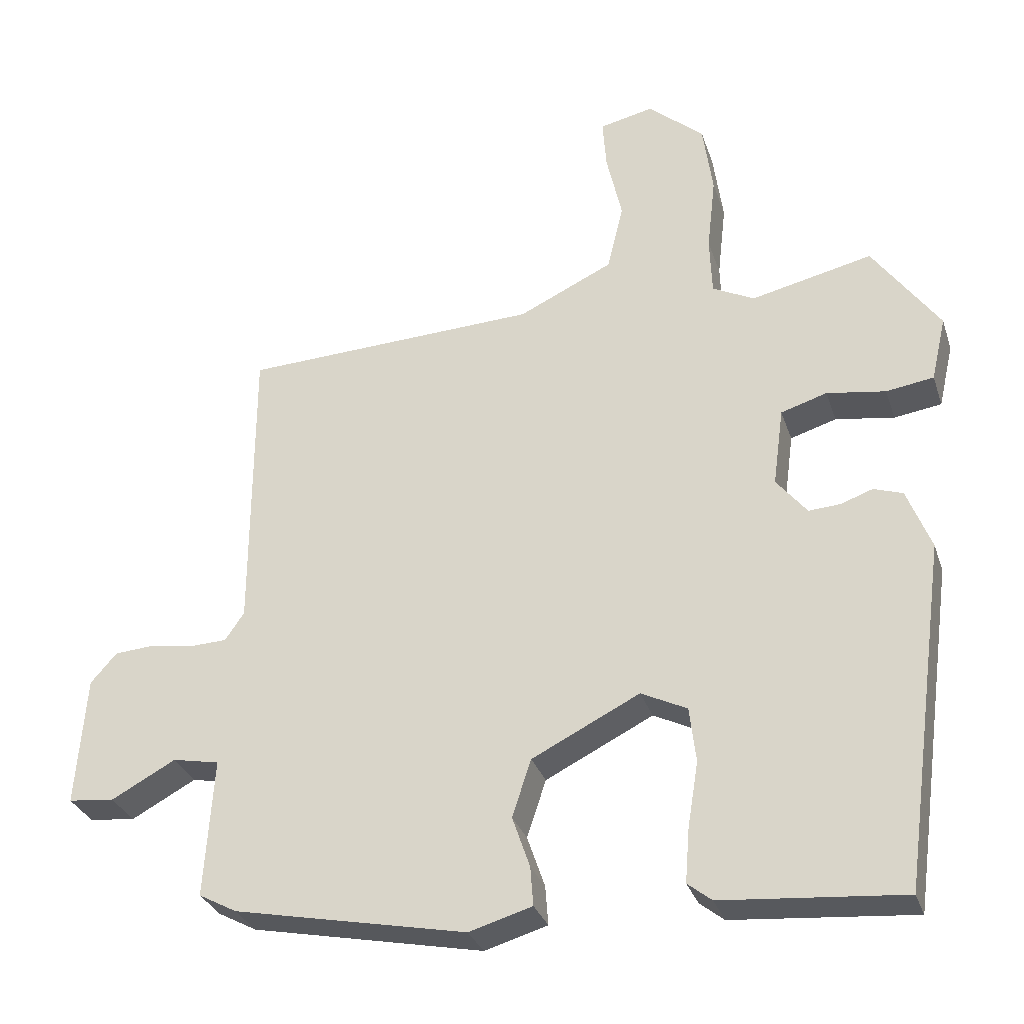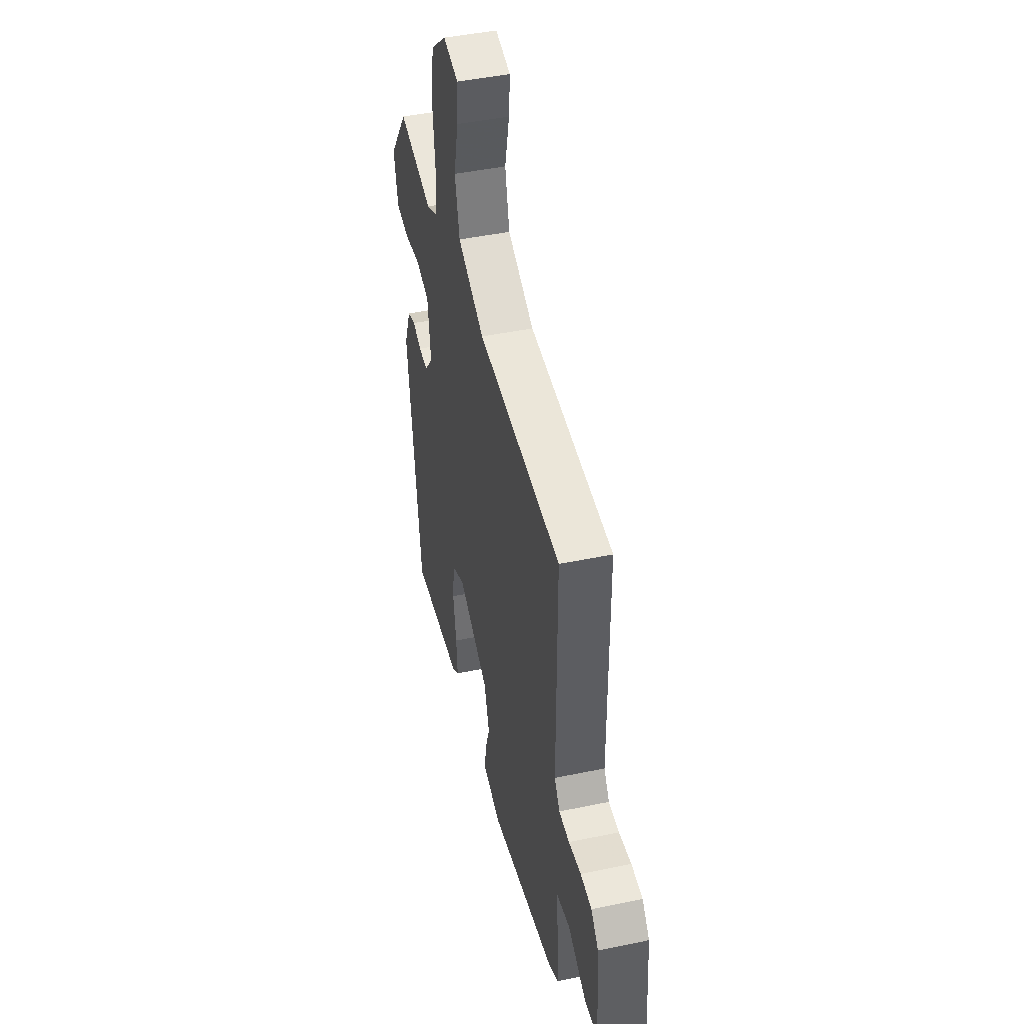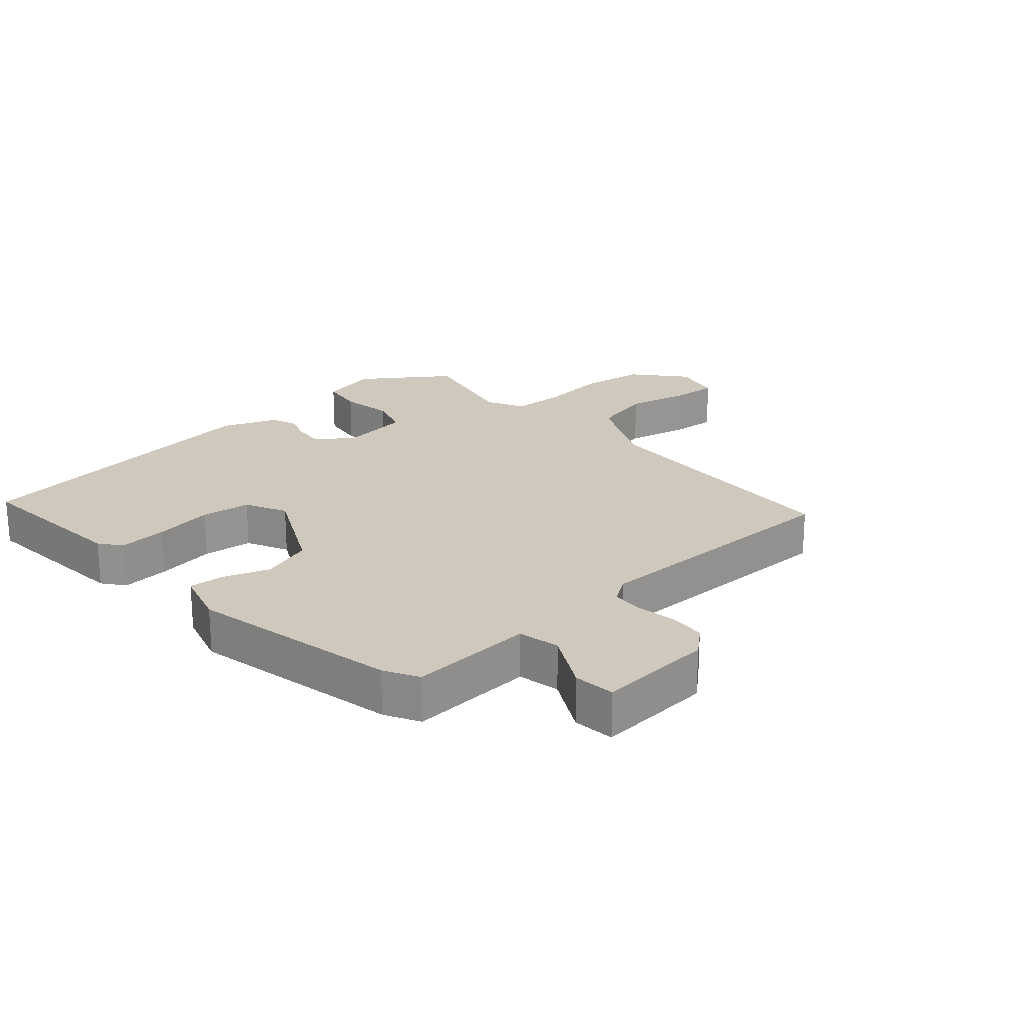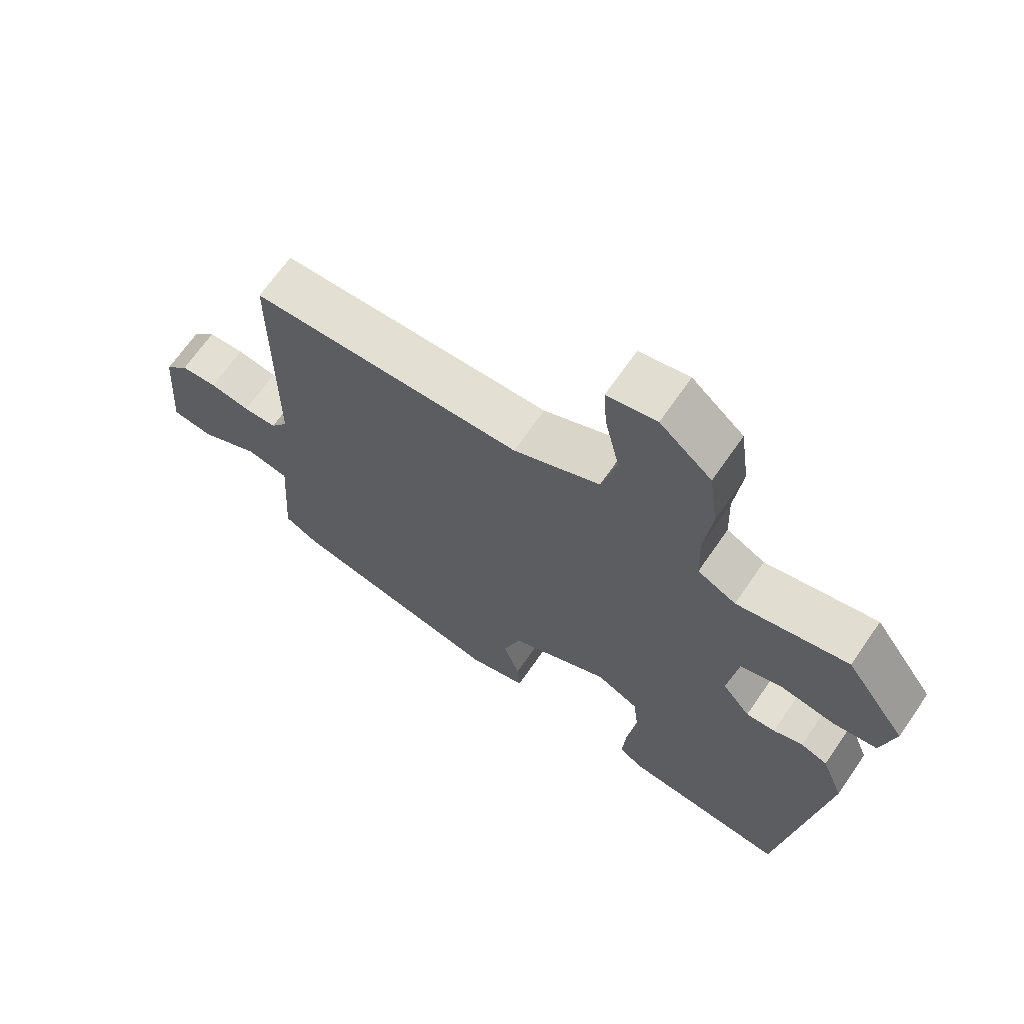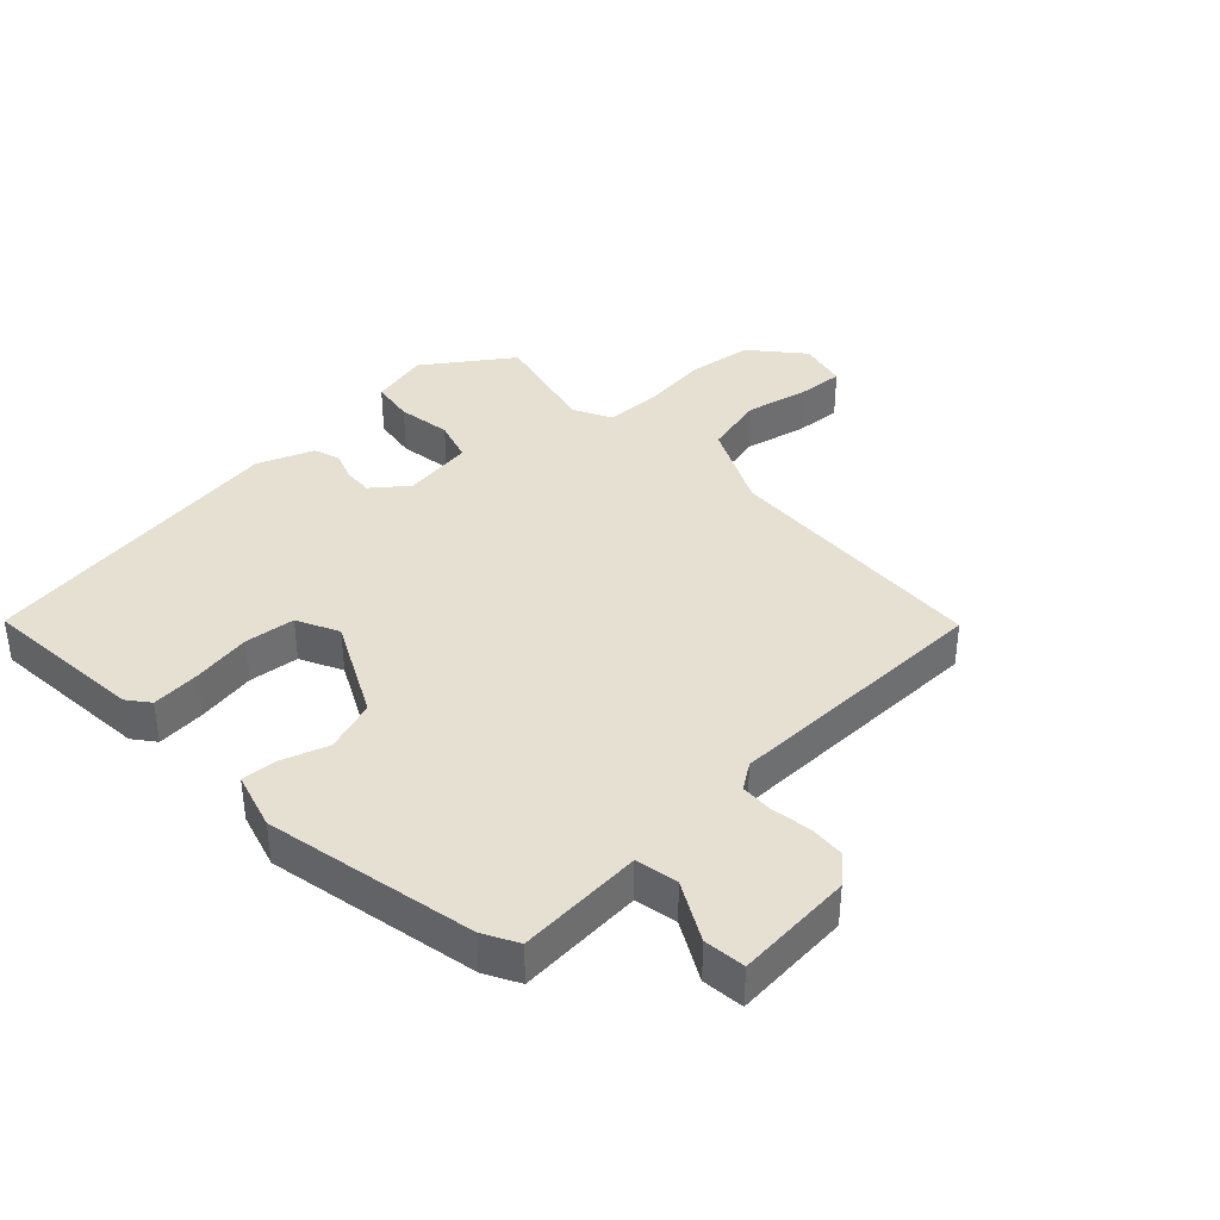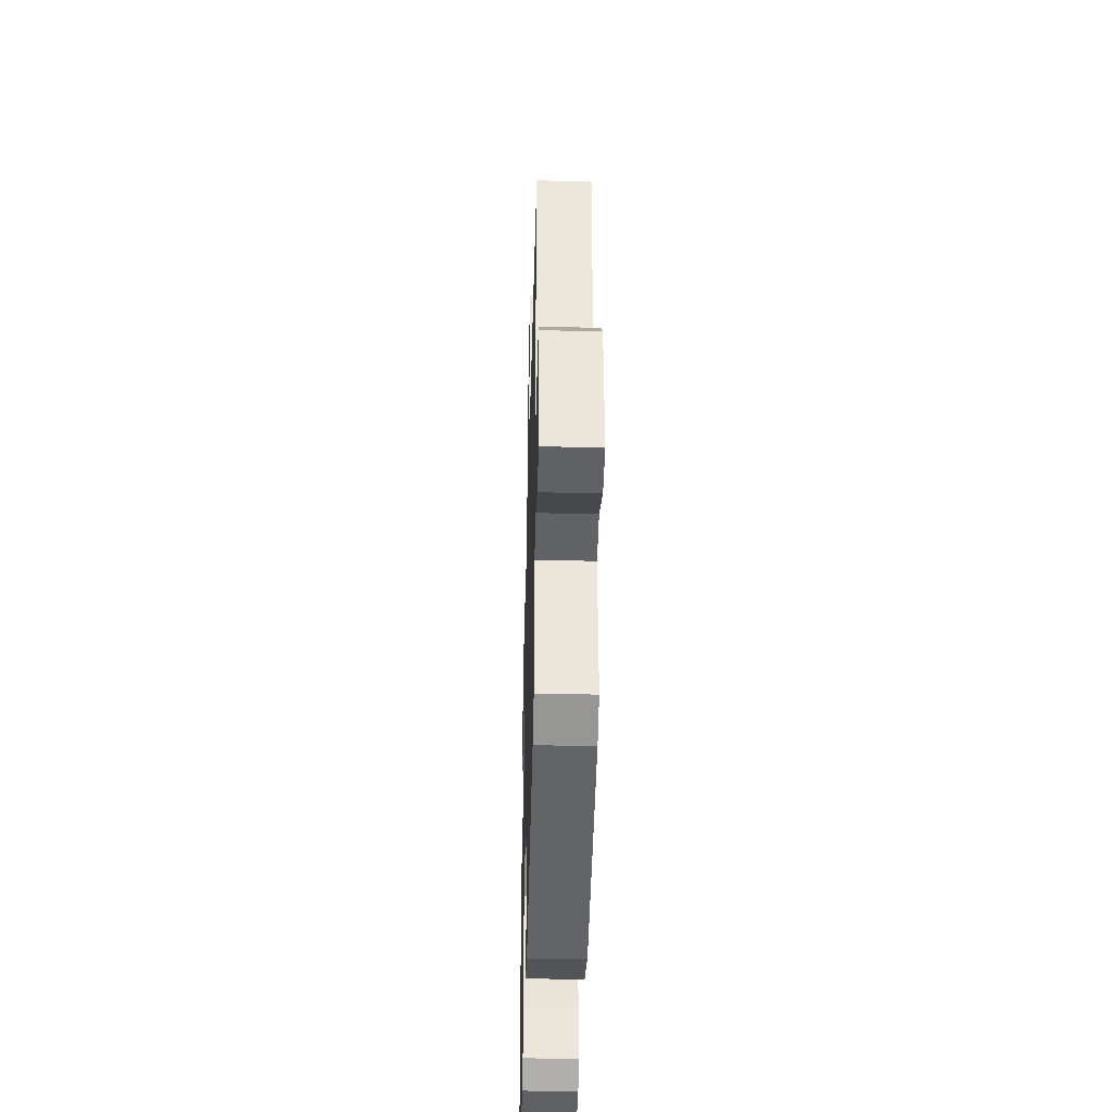
<metadata>
{"format":"obj","ext":"obj","renderer":"f3d","projection":"perspective","resolution":1024,"background":"white","views":[{"elev":-30.8,"azim":16.9,"up":"+Z"},{"elev":45.2,"azim":-103.6,"up":"+Z"},{"elev":22.4,"azim":-131.5,"up":"+Y"},{"elev":67.5,"azim":34.6,"up":"+Z"},{"elev":38.3,"azim":-133.4,"up":"+Y"},{"elev":-39.7,"azim":-91.5,"up":"+Z"}]}
</metadata>
<code>
v -0.484 0.07 -0.402
v -0.538 0.07 -0.373
v -0.525 0.07 -0.177
v -0.591 0.07 -0.164
v -0.682 0.07 -0.213
v -0.747 0.07 -0.206
v -0.733 0.07 -0.022
v -0.696 0.07 0.02
v -0.64 0.07 0.024
v -0.578 0.07 0.014
v -0.526 0.07 0.016
v -0.499 0.07 0.056
v -0.498 0.07 0.477
v -0.079 0.07 0.495
v 0.054 0.07 0.558
v 0.077 0.07 0.653
v 0.055 0.07 0.751
v 0.05 0.07 0.822
v 0.126 0.07 0.839
v 0.205 0.07 0.771
v 0.219 0.07 0.669
v 0.207 0.07 0.563
v 0.21 0.07 0.481
v 0.269 0.07 0.451
v 0.44 0.07 0.49
v 0.534 0.07 0.357
v 0.513 0.07 0.266
v 0.446 0.07 0.256
v 0.363 0.07 0.269
v 0.298 0.07 0.249
v 0.283 0.07 0.138
v 0.326 0.07 0.084
v 0.371 0.07 0.087
v 0.416 0.07 0.103
v 0.457 0.07 0.089
v 0.491 0.07 0.002
v 0.425 0.07 -0.485
v 0.17 0.07 -0.463
v 0.136 0.07 -0.436
v 0.142 0.07 -0.36
v 0.157 0.07 -0.268
v 0.148 0.07 -0.19
v 0.083 0.07 -0.158
v -0.069 0.07 -0.234
v -0.096 0.07 -0.315
v -0.071 0.07 -0.388
v -0.067 0.07 -0.443
v -0.156 0.07 -0.469
v -0.484 0 -0.402
v -0.538 0 -0.373
v -0.525 0 -0.177
v -0.591 0 -0.164
v -0.682 0 -0.213
v -0.747 0 -0.206
v -0.733 0 -0.022
v -0.696 0 0.02
v -0.64 0 0.024
v -0.578 0 0.014
v -0.526 0 0.016
v -0.499 0 0.056
v -0.498 0 0.477
v -0.079 0 0.495
v 0.054 0 0.558
v 0.077 0 0.653
v 0.055 0 0.751
v 0.05 0 0.822
v 0.126 0 0.839
v 0.205 0 0.771
v 0.219 0 0.669
v 0.207 0 0.563
v 0.21 0 0.481
v 0.269 0 0.451
v 0.44 0 0.49
v 0.534 0 0.357
v 0.513 0 0.266
v 0.446 0 0.256
v 0.363 0 0.269
v 0.298 0 0.249
v 0.283 0 0.138
v 0.326 0 0.084
v 0.371 0 0.087
v 0.416 0 0.103
v 0.457 0 0.089
v 0.491 0 0.002
v 0.425 0 -0.485
v 0.17 0 -0.463
v 0.136 0 -0.436
v 0.142 0 -0.36
v 0.157 0 -0.268
v 0.148 0 -0.19
v 0.083 0 -0.158
v -0.069 0 -0.234
v -0.096 0 -0.315
v -0.071 0 -0.388
v -0.067 0 -0.443
v -0.156 0 -0.469
f 1 2 3
f 48 1 3
f 47 48 3
f 46 47 3
f 45 46 3
f 44 45 3
f 43 44 3 4
f 39 40 41
f 38 39 41
f 37 38 41
f 36 37 41
f 35 36 41
f 34 35 41
f 33 34 41
f 32 33 41 42
f 31 32 42 43
f 27 28 29
f 26 27 29
f 25 26 29
f 24 25 29
f 23 24 29 30
f 20 21 22
f 19 20 22
f 18 19 22
f 17 18 22
f 16 17 22
f 15 16 22 23
f 31 43 4
f 30 31 4
f 23 30 4
f 15 23 4
f 14 15 4
f 8 9 10
f 7 8 10
f 6 7 10
f 5 6 10
f 4 5 10
f 4 10 11
f 14 4 11 12
f 12 13 14
f 51 50 49
f 51 49 96
f 51 96 95
f 51 95 94
f 51 94 93
f 51 93 92
f 52 51 92 91
f 89 88 87
f 89 87 86
f 89 86 85
f 89 85 84
f 89 84 83
f 89 83 82
f 89 82 81
f 90 89 81 80
f 91 90 80 79
f 77 76 75
f 77 75 74
f 77 74 73
f 77 73 72
f 78 77 72 71
f 70 69 68
f 70 68 67
f 70 67 66
f 70 66 65
f 70 65 64
f 71 70 64 63
f 52 91 79
f 52 79 78
f 52 78 71
f 52 71 63
f 52 63 62
f 58 57 56
f 58 56 55
f 58 55 54
f 58 54 53
f 58 53 52
f 59 58 52
f 60 59 52 62
f 62 61 60
f 1 49 50 2
f 2 50 51 3
f 3 51 52 4
f 4 52 53 5
f 5 53 54 6
f 6 54 55 7
f 7 55 56 8
f 8 56 57 9
f 9 57 58 10
f 10 58 59 11
f 11 59 60 12
f 12 60 61 13
f 13 61 62 14
f 14 62 63 15
f 15 63 64 16
f 16 64 65 17
f 17 65 66 18
f 18 66 67 19
f 19 67 68 20
f 20 68 69 21
f 21 69 70 22
f 22 70 71 23
f 23 71 72 24
f 24 72 73 25
f 25 73 74 26
f 26 74 75 27
f 27 75 76 28
f 28 76 77 29
f 29 77 78 30
f 30 78 79 31
f 31 79 80 32
f 32 80 81 33
f 33 81 82 34
f 34 82 83 35
f 35 83 84 36
f 36 84 85 37
f 37 85 86 38
f 38 86 87 39
f 39 87 88 40
f 40 88 89 41
f 41 89 90 42
f 42 90 91 43
f 43 91 92 44
f 44 92 93 45
f 45 93 94 46
f 46 94 95 47
f 47 95 96 48
f 48 96 49 1

</code>
